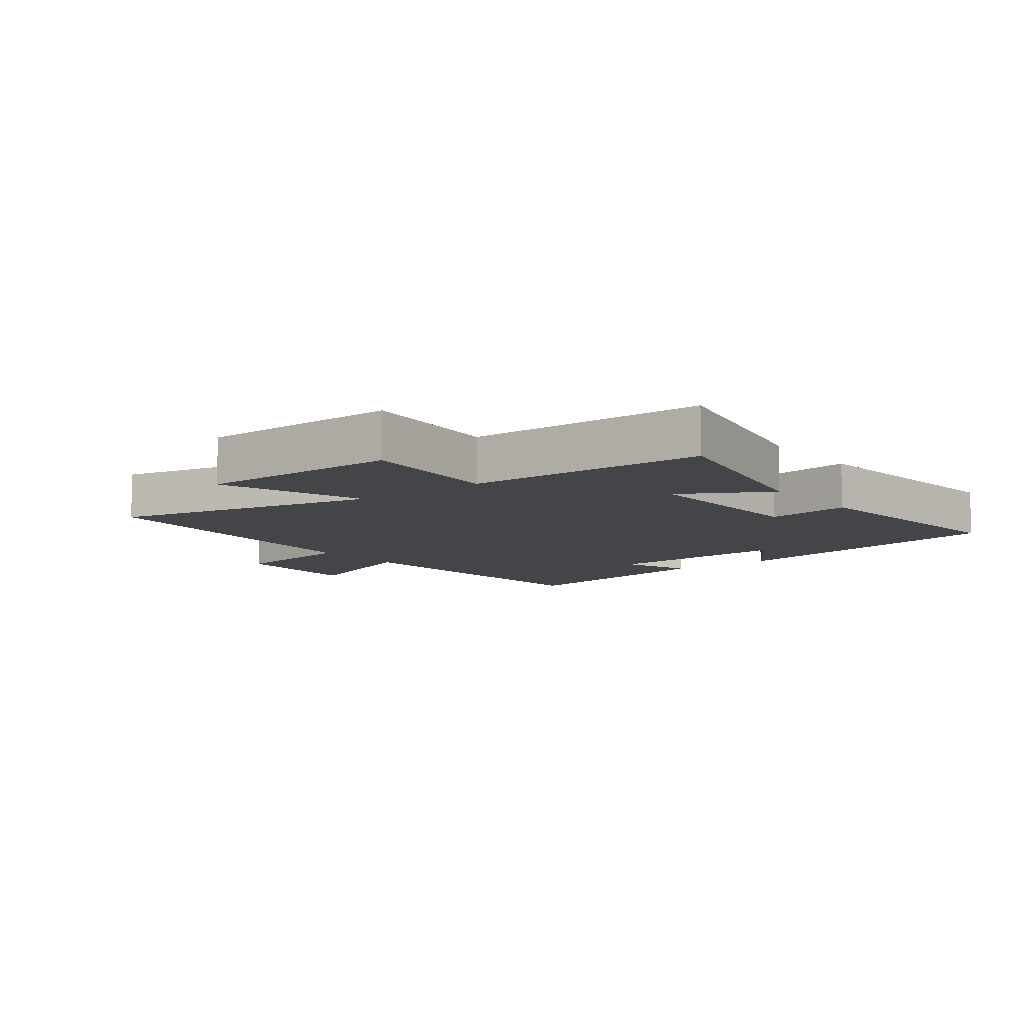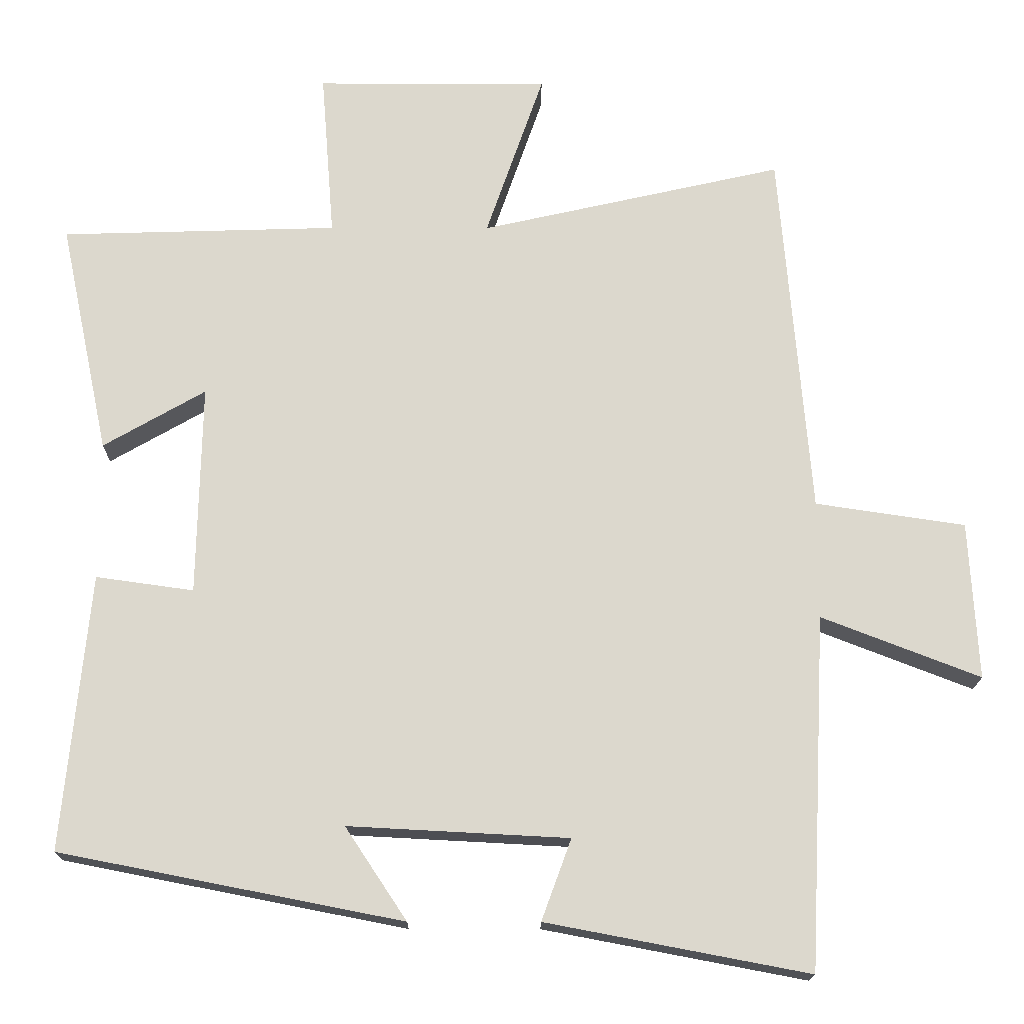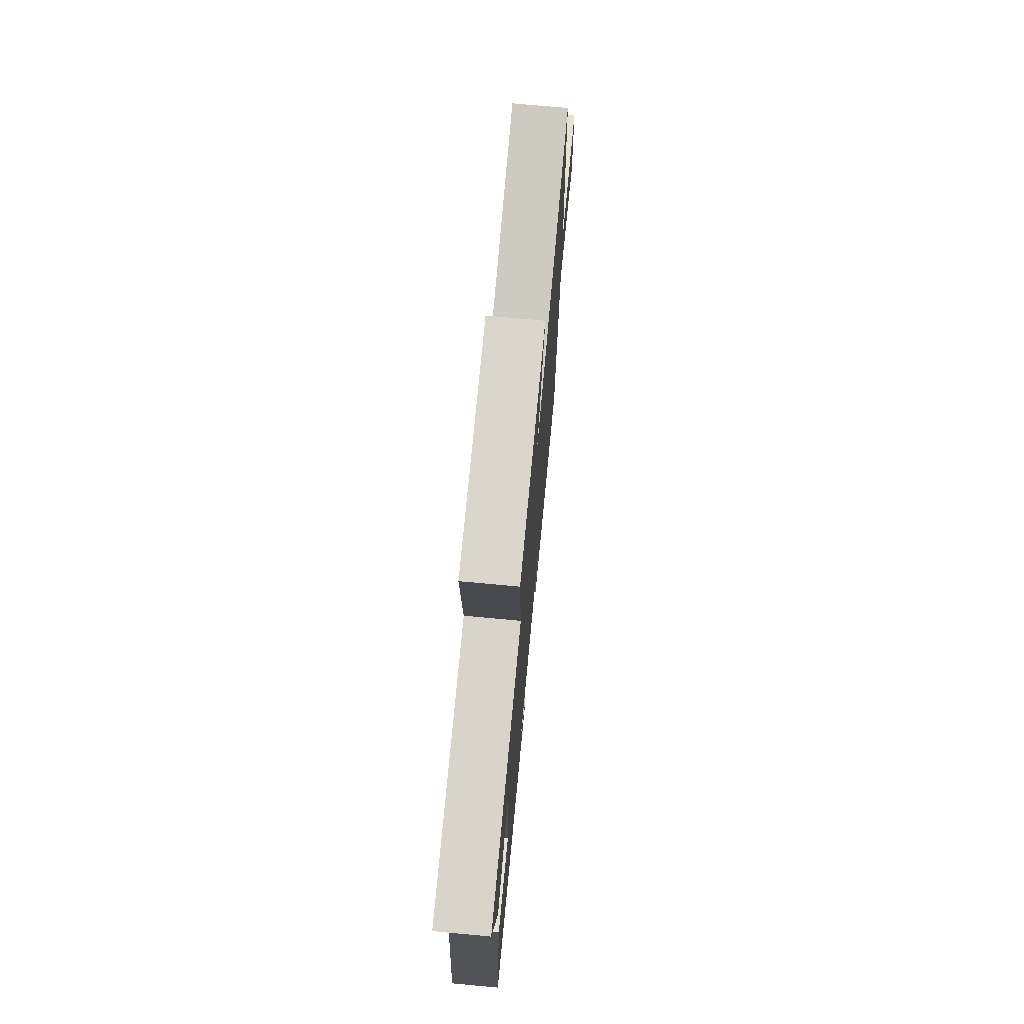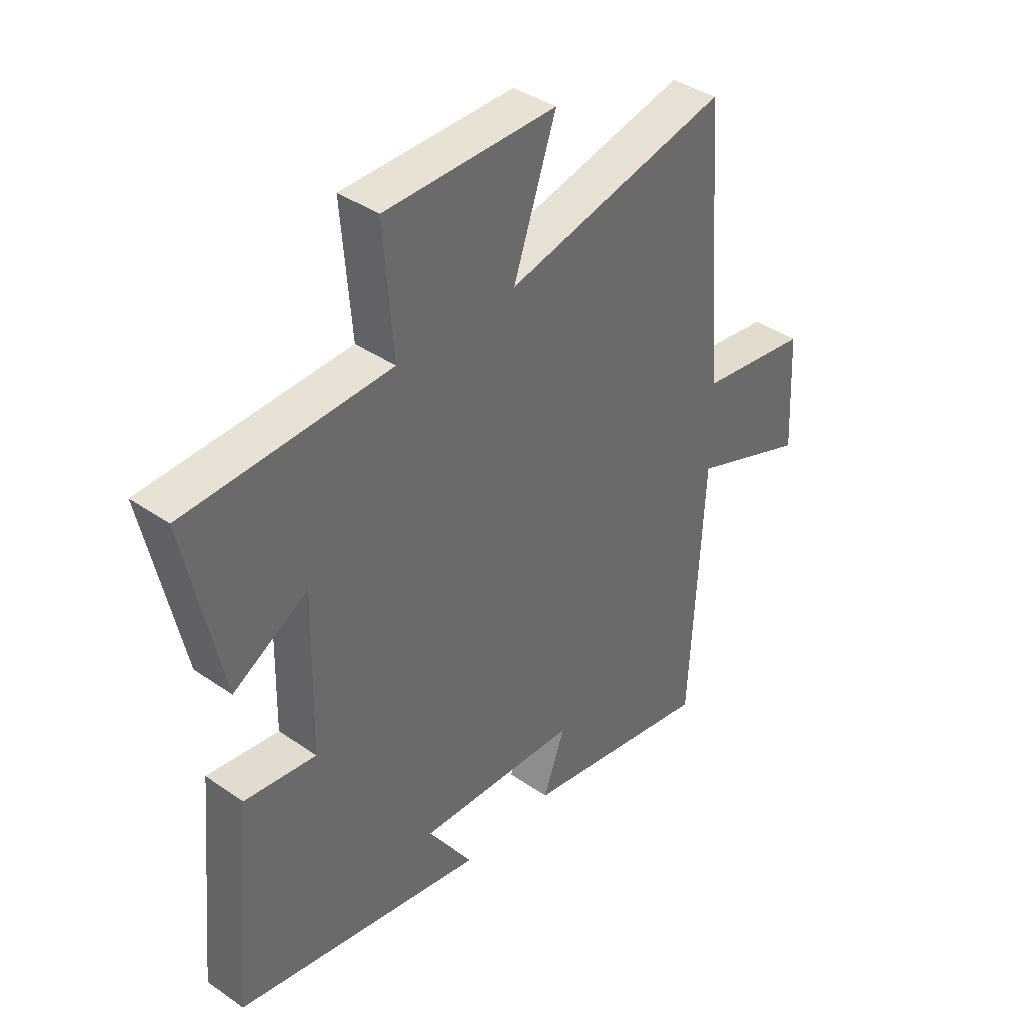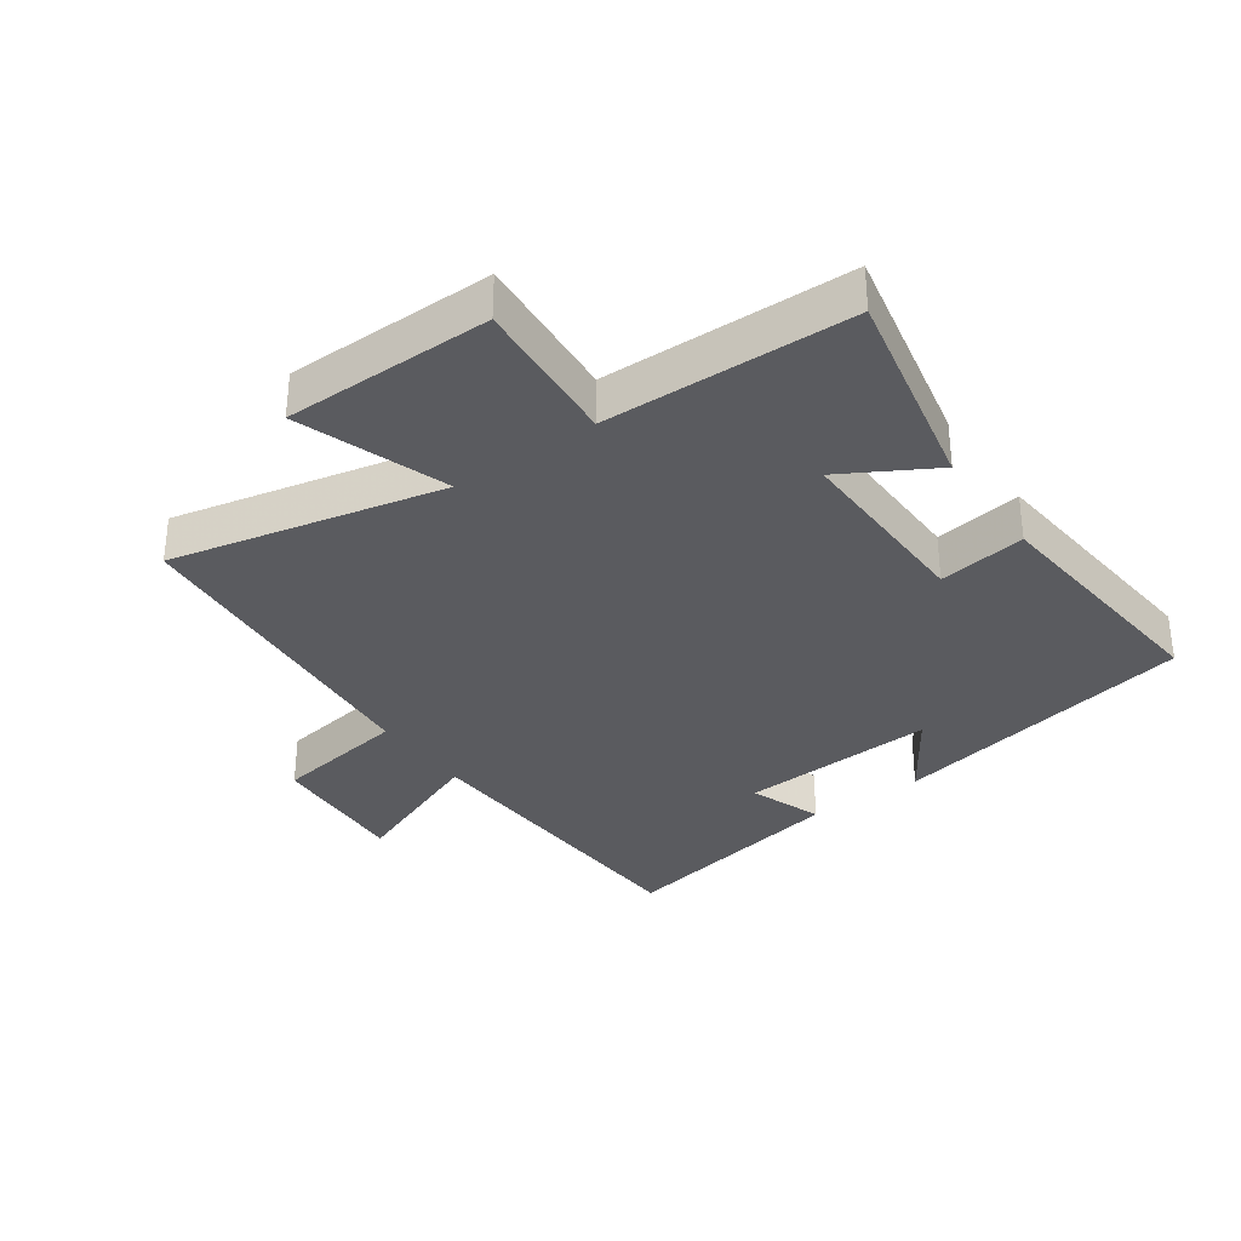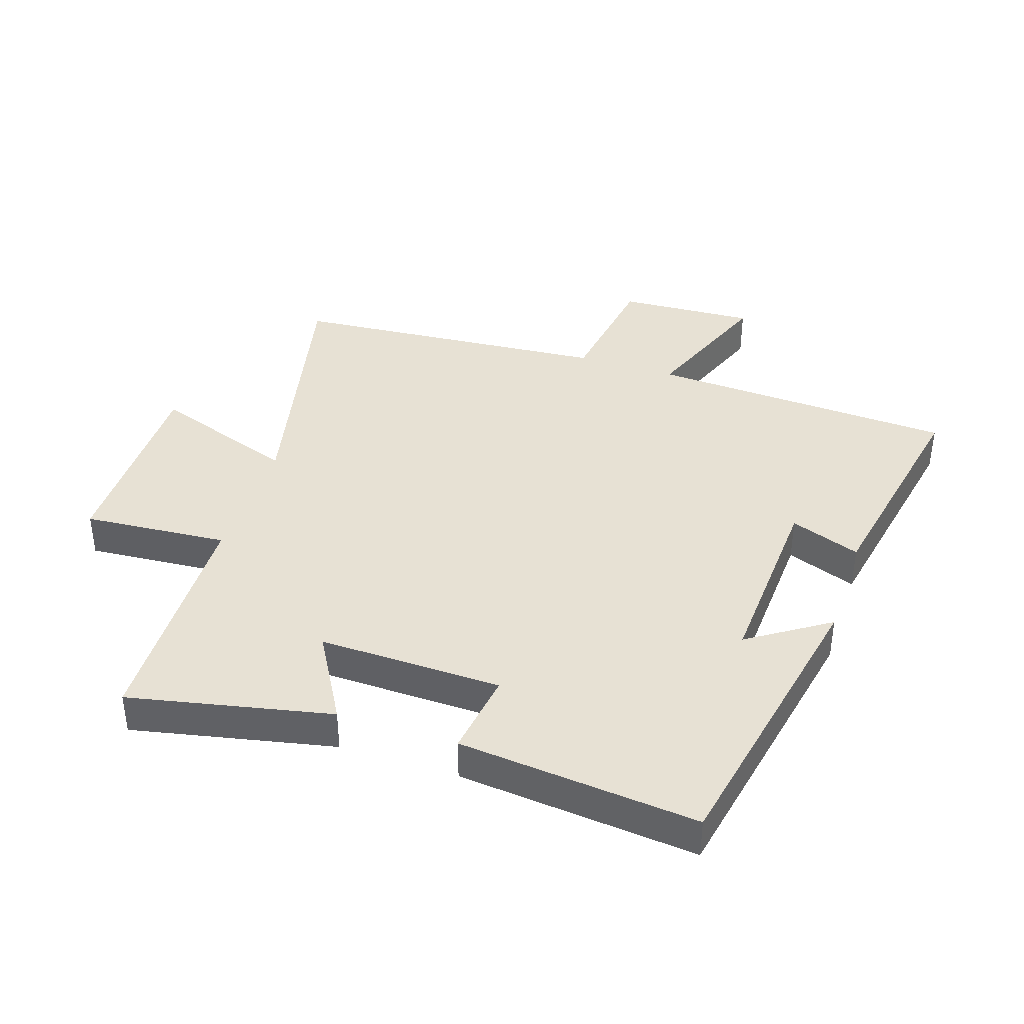
<metadata>
{"format":"obj","ext":"obj","renderer":"f3d","projection":"perspective","resolution":1024,"background":"white","views":[{"elev":-8.9,"azim":37.9,"up":"+Y"},{"elev":-17.3,"azim":179.7,"up":"+Z"},{"elev":73.5,"azim":95.3,"up":"+Z"},{"elev":39.8,"azim":130.7,"up":"+Z"},{"elev":-33.5,"azim":35.4,"up":"+Y"},{"elev":39.5,"azim":108.3,"up":"+Y"}]}
</metadata>
<code>
v -0.458 0.07 0.594
v -0.039 0.07 0.5
v -0.119 0.07 0.731
v 0.203 0.07 0.731
v 0.185 0.07 0.5
v 0.568 0.07 0.489
v 0.5 0.07 0.167
v 0.359 0.07 0.248
v 0.365 0.07 -0.044
v 0.5 0.07 -0.025
v 0.537 0.07 -0.407
v 0.064 0.07 -0.5
v 0.149 0.07 -0.372
v -0.155 0.07 -0.388
v -0.114 0.07 -0.5
v -0.476 0.07 -0.569
v -0.5 0.07 -0.081
v -0.719 0.07 -0.166
v -0.707 0.07 0.052
v -0.5 0.07 0.083
v -0.458 0 0.594
v -0.039 0 0.5
v -0.119 0 0.731
v 0.203 0 0.731
v 0.185 0 0.5
v 0.568 0 0.489
v 0.5 0 0.167
v 0.359 0 0.248
v 0.365 0 -0.044
v 0.5 0 -0.025
v 0.537 0 -0.407
v 0.064 0 -0.5
v 0.149 0 -0.372
v -0.155 0 -0.388
v -0.114 0 -0.5
v -0.476 0 -0.569
v -0.5 0 -0.081
v -0.719 0 -0.166
v -0.707 0 0.052
v -0.5 0 0.083
f 17 18 19 20
f 16 17 20
f 15 16 20
f 14 15 20
f 20 1 2
f 14 20 2
f 13 14 2
f 10 11 12 13
f 9 10 13
f 8 9 13 2
f 7 8 2
f 6 7 2
f 5 6 2
f 2 3 4 5
f 40 39 38 37
f 40 37 36
f 40 36 35
f 40 35 34
f 22 21 40
f 22 40 34
f 22 34 33
f 33 32 31 30
f 33 30 29
f 22 33 29 28
f 22 28 27
f 22 27 26
f 22 26 25
f 25 24 23 22
f 1 21 22 2
f 2 22 23 3
f 3 23 24 4
f 4 24 25 5
f 5 25 26 6
f 6 26 27 7
f 7 27 28 8
f 8 28 29 9
f 9 29 30 10
f 10 30 31 11
f 11 31 32 12
f 12 32 33 13
f 13 33 34 14
f 14 34 35 15
f 15 35 36 16
f 16 36 37 17
f 17 37 38 18
f 18 38 39 19
f 19 39 40 20
f 20 40 21 1

</code>
